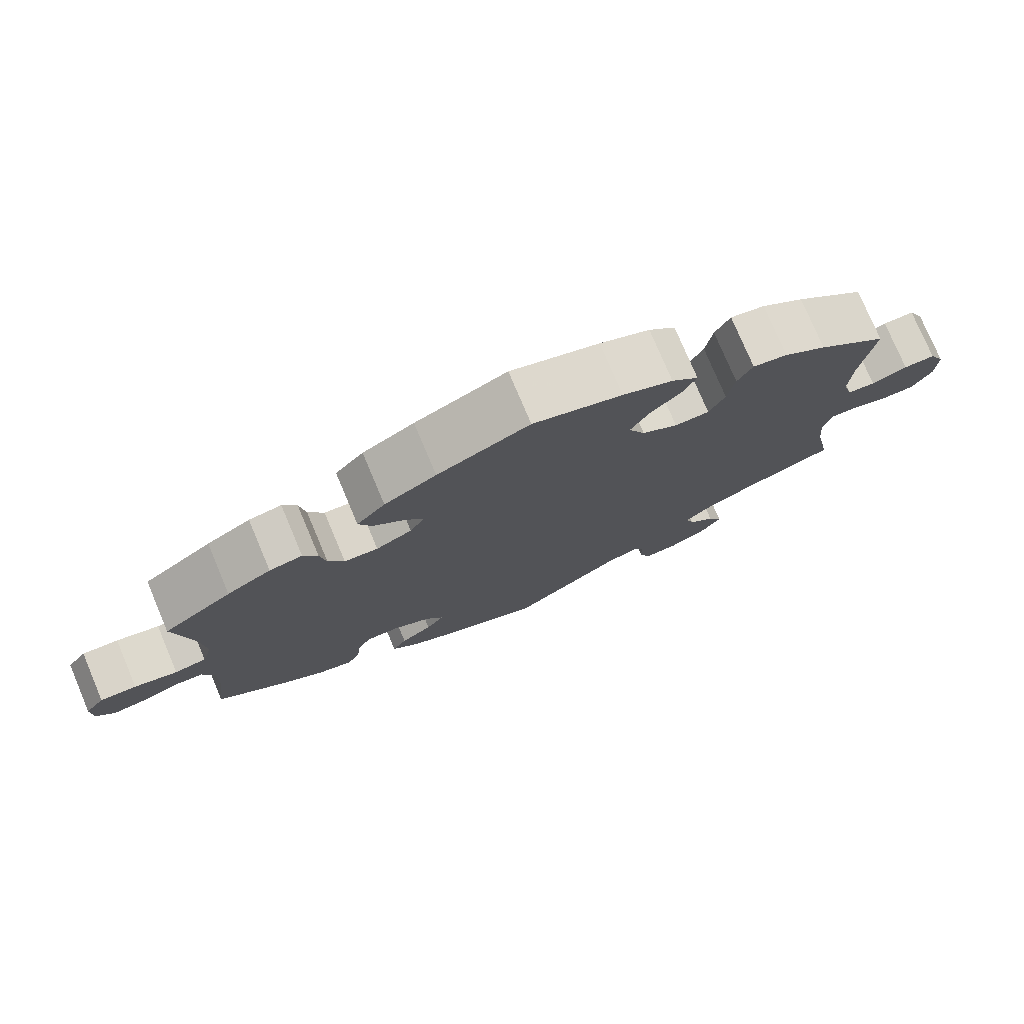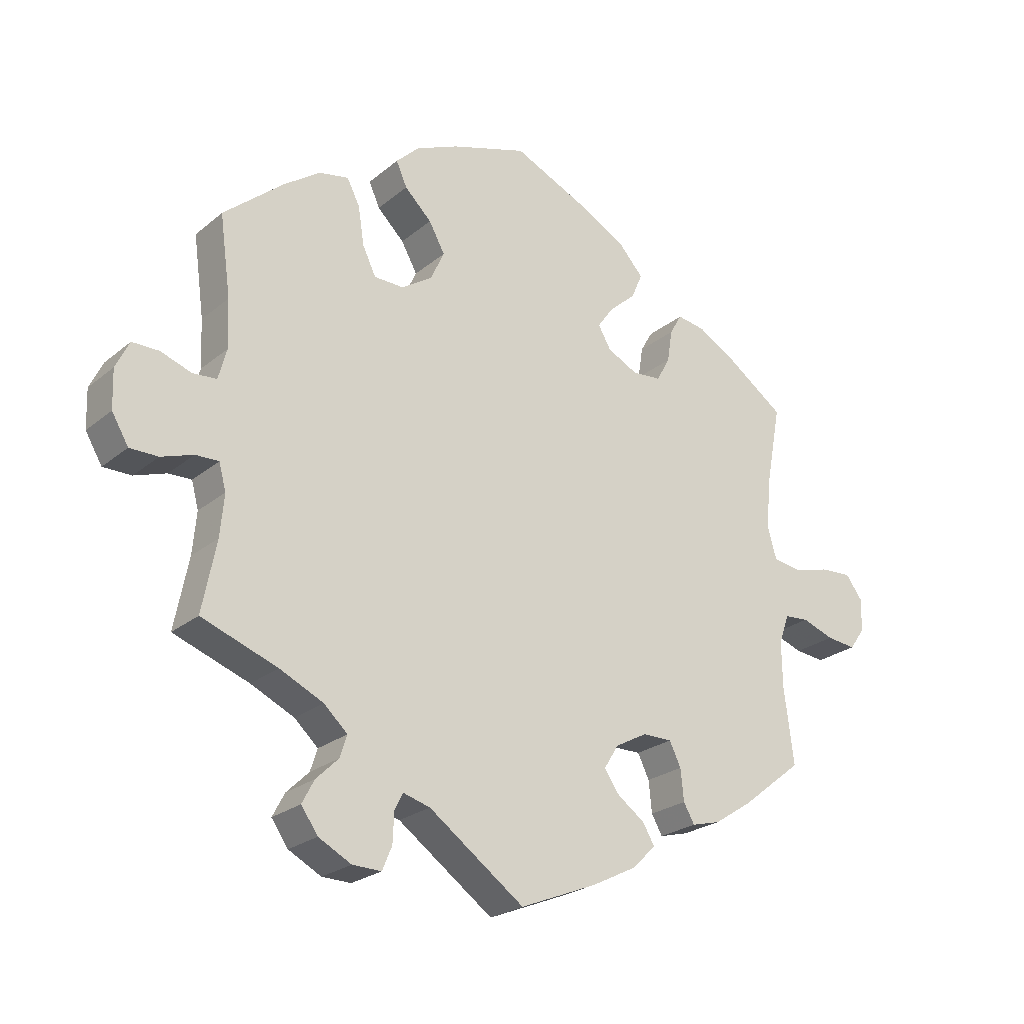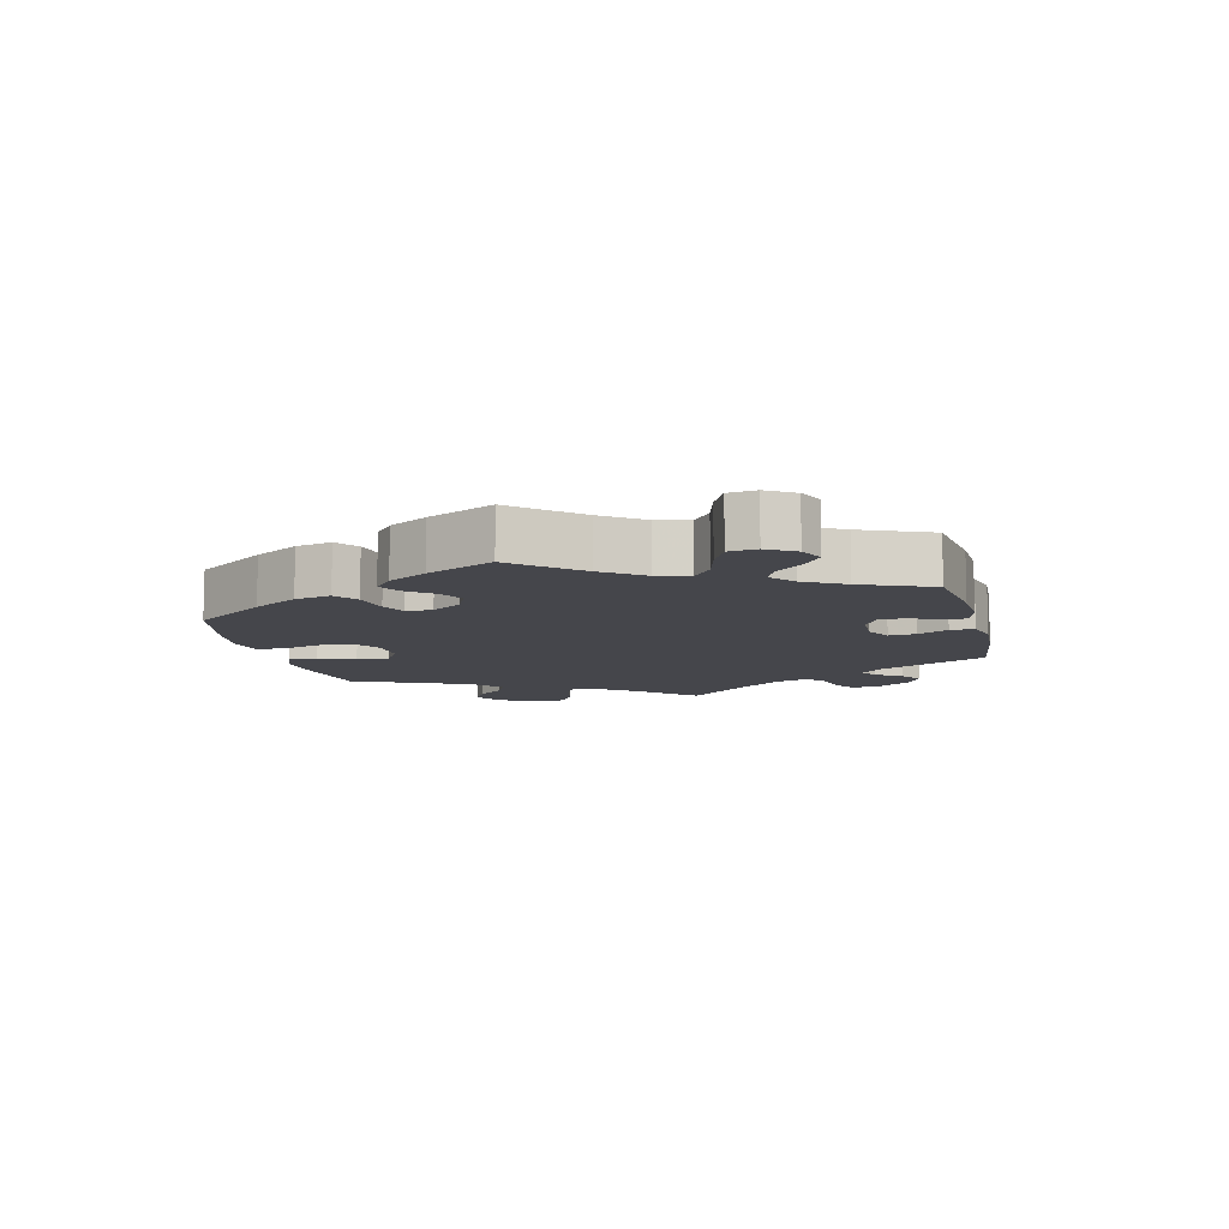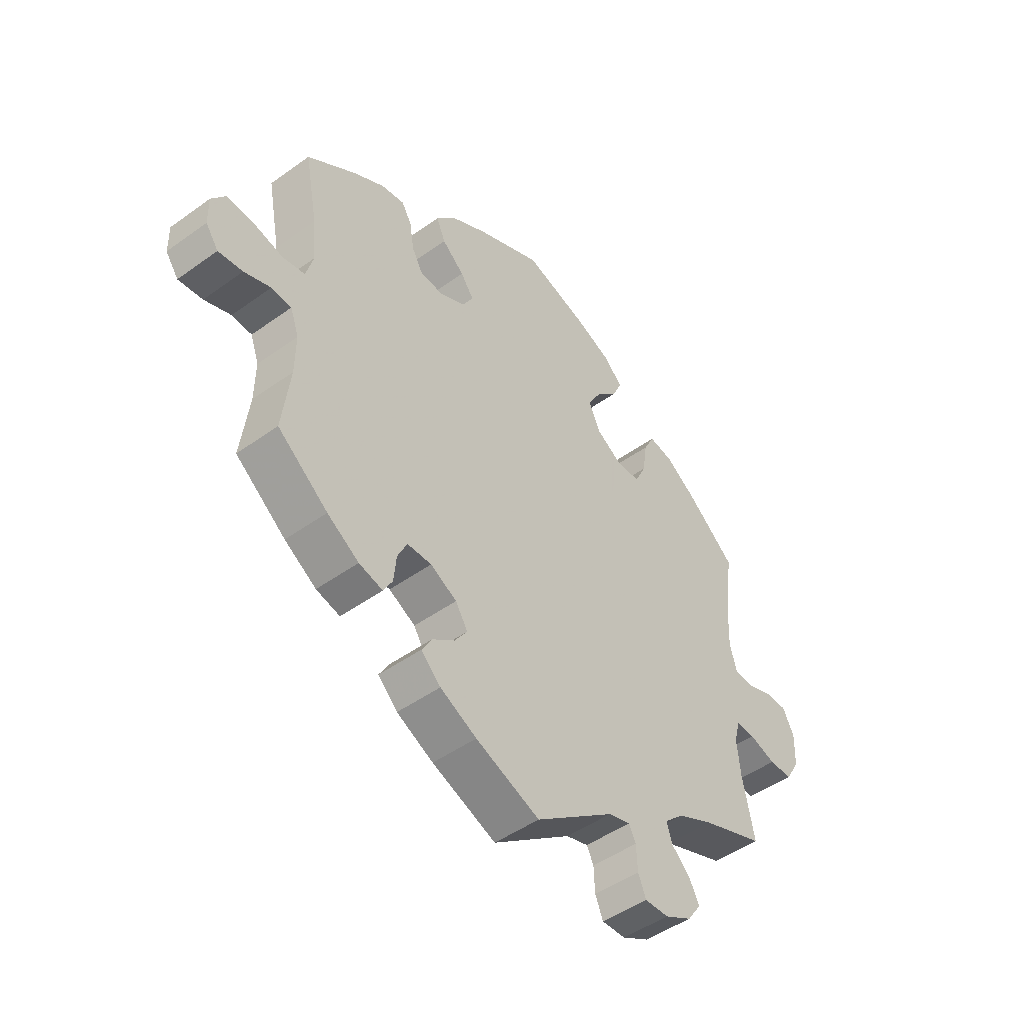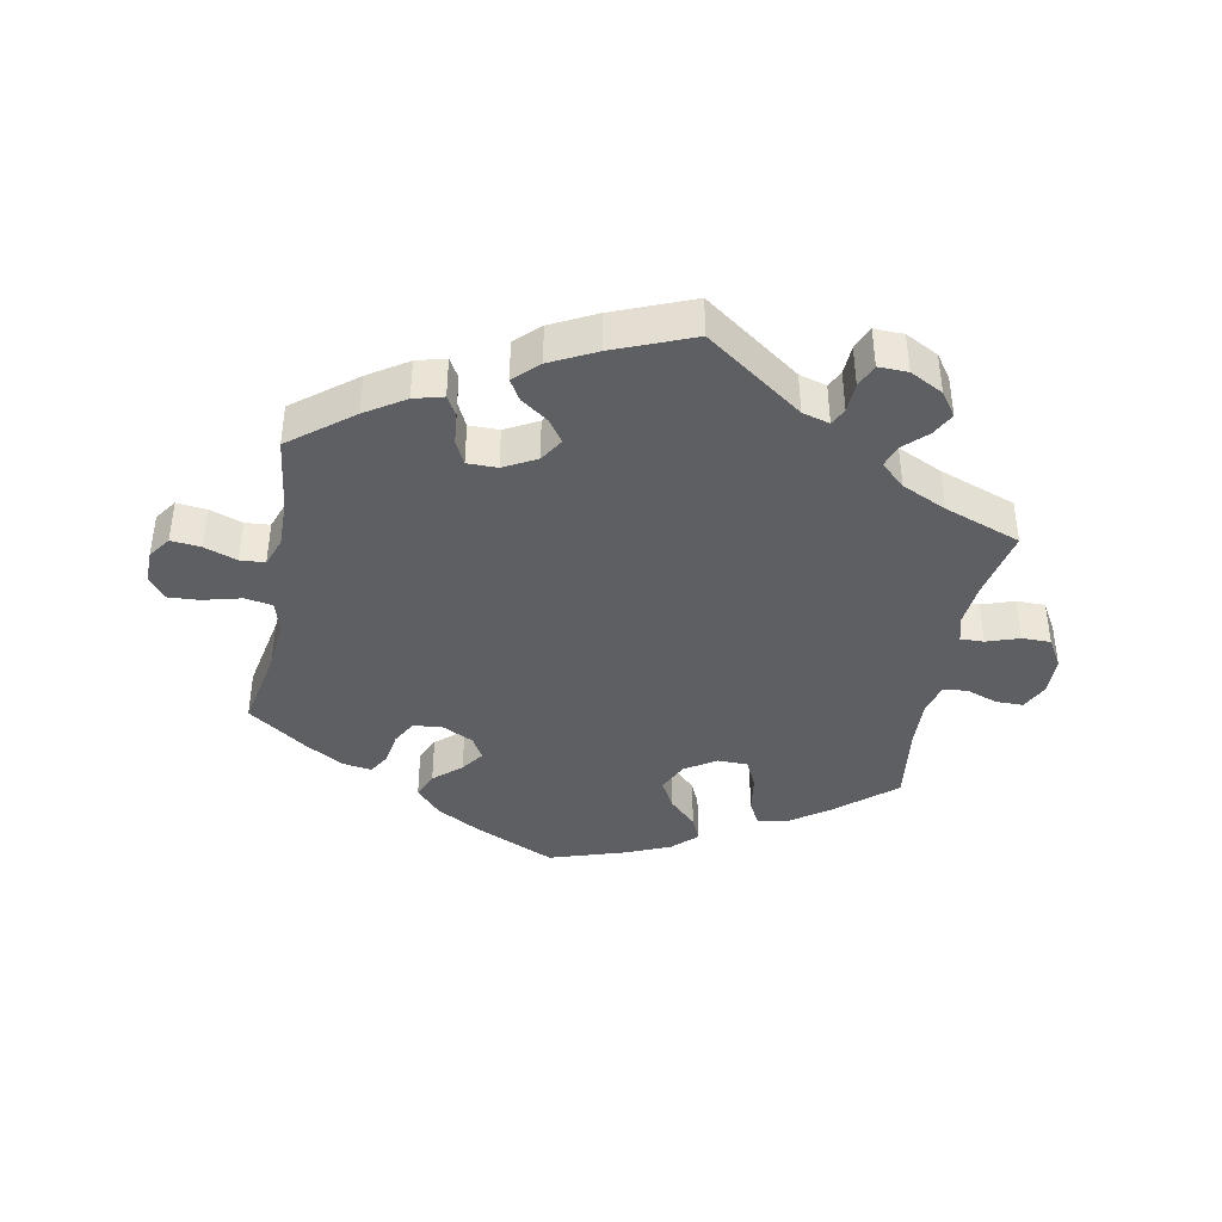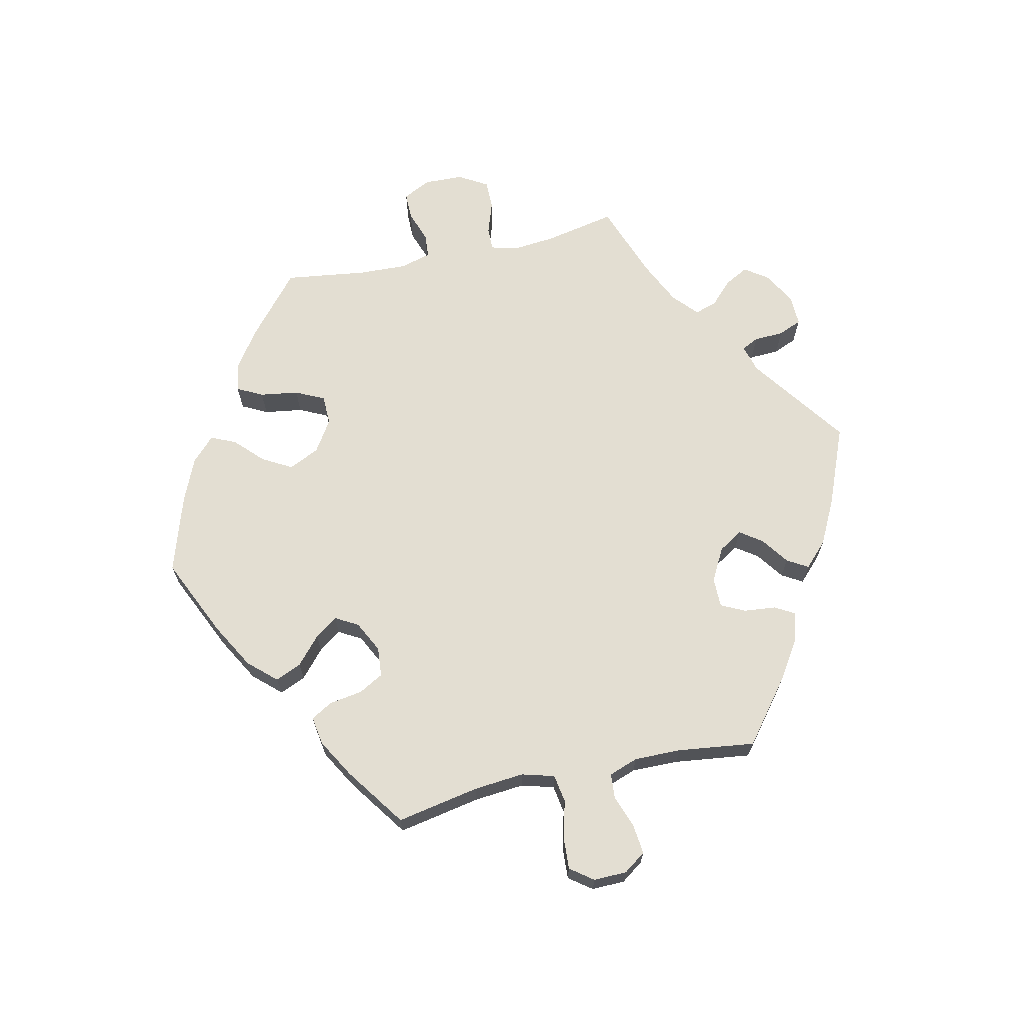
<metadata>
{"format":"obj","ext":"obj","renderer":"f3d","projection":"perspective","resolution":1024,"background":"white","views":[{"elev":76.9,"azim":157.1,"up":"+Z"},{"elev":-24.0,"azim":-36.8,"up":"+Z"},{"elev":-10.1,"azim":73.9,"up":"+Y"},{"elev":-47.6,"azim":129.1,"up":"+Z"},{"elev":-40.4,"azim":169.2,"up":"+Y"},{"elev":67.5,"azim":77.5,"up":"+Y"}]}
</metadata>
<code>
v 0.122 0.07 0.522
v 0.191 0.07 0.483
v 0.229 0.07 0.441
v 0.212 0.07 0.401
v 0.17 0.07 0.364
v 0.145 0.07 0.329
v 0.165 0.07 0.294
v 0.213 0.07 0.27
v 0.258 0.07 0.274
v 0.279 0.07 0.312
v 0.287 0.07 0.363
v 0.306 0.07 0.396
v 0.35 0.07 0.389
v 0.409 0.07 0.355
v 0.501 0.07 0.29
v 0.477 0.07 0.163
v 0.47 0.07 0.086
v 0.484 0.07 0.036
v 0.527 0.07 0.029
v 0.585 0.07 0.044
v 0.634 0.07 0.047
v 0.66 0.07 0.012
v 0.659 0.07 -0.039
v 0.635 0.07 -0.073
v 0.589 0.07 -0.068
v 0.539 0.07 -0.05
v 0.501 0.07 -0.053
v 0.485 0.07 -0.098
v 0.486 0.07 -0.17
v 0.501 0.07 -0.288
v 0.406 0.07 -0.363
v 0.346 0.07 -0.402
v 0.301 0.07 -0.414
v 0.284 0.07 -0.384
v 0.279 0.07 -0.335
v 0.261 0.07 -0.298
v 0.215 0.07 -0.298
v 0.165 0.07 -0.325
v 0.142 0.07 -0.362
v 0.166 0.07 -0.396
v 0.208 0.07 -0.426
v 0.227 0.07 -0.458
v 0.19 0.07 -0.494
v 0.121 0.07 -0.529
v 0 0.07 -0.578
v -0.149 0.07 -0.471
v -0.191 0.07 -0.459
v -0.204 0.07 -0.485
v -0.206 0.07 -0.531
v -0.221 0.07 -0.567
v -0.266 0.07 -0.566
v -0.317 0.07 -0.539
v -0.343 0.07 -0.502
v -0.324 0.07 -0.466
v -0.289 0.07 -0.432
v -0.278 0.07 -0.398
v -0.315 0.07 -0.364
v -0.383 0.07 -0.332
v -0.501 0.07 -0.289
v -0.479 0.07 -0.179
v -0.473 0.07 -0.114
v -0.484 0.07 -0.073
v -0.52 0.07 -0.074
v -0.57 0.07 -0.091
v -0.614 0.07 -0.091
v -0.64 0.07 -0.047
v -0.642 0.07 0.013
v -0.621 0.07 0.056
v -0.579 0.07 0.056
v -0.531 0.07 0.039
v -0.494 0.07 0.042
v -0.481 0.07 0.09
v -0.484 0.07 0.164
v -0.501 0.07 0.289
v -0.408 0.07 0.368
v -0.351 0.07 0.408
v -0.305 0.07 0.417
v -0.285 0.07 0.378
v -0.276 0.07 0.319
v -0.255 0.07 0.275
v -0.209 0.07 0.274
v -0.161 0.07 0.305
v -0.139 0.07 0.352
v -0.164 0.07 0.397
v -0.206 0.07 0.438
v -0.223 0.07 0.476
v -0.187 0.07 0.511
v -0.12 0.07 0.54
v -0.001 0.07 0.578
v 0.122 0 0.522
v 0.191 0 0.483
v 0.229 0 0.441
v 0.212 0 0.401
v 0.17 0 0.364
v 0.145 0 0.329
v 0.165 0 0.294
v 0.213 0 0.27
v 0.258 0 0.274
v 0.279 0 0.312
v 0.287 0 0.363
v 0.306 0 0.396
v 0.35 0 0.389
v 0.409 0 0.355
v 0.501 0 0.29
v 0.477 0 0.163
v 0.47 0 0.086
v 0.484 0 0.036
v 0.527 0 0.029
v 0.585 0 0.044
v 0.634 0 0.047
v 0.66 0 0.012
v 0.659 0 -0.039
v 0.635 0 -0.073
v 0.589 0 -0.068
v 0.539 0 -0.05
v 0.501 0 -0.053
v 0.485 0 -0.098
v 0.486 0 -0.17
v 0.501 0 -0.288
v 0.406 0 -0.363
v 0.346 0 -0.402
v 0.301 0 -0.414
v 0.284 0 -0.384
v 0.279 0 -0.335
v 0.261 0 -0.298
v 0.215 0 -0.298
v 0.165 0 -0.325
v 0.142 0 -0.362
v 0.166 0 -0.396
v 0.208 0 -0.426
v 0.227 0 -0.458
v 0.19 0 -0.494
v 0.121 0 -0.529
v 0 0 -0.578
v -0.149 0 -0.471
v -0.191 0 -0.459
v -0.204 0 -0.485
v -0.206 0 -0.531
v -0.221 0 -0.567
v -0.266 0 -0.566
v -0.317 0 -0.539
v -0.343 0 -0.502
v -0.324 0 -0.466
v -0.289 0 -0.432
v -0.278 0 -0.398
v -0.315 0 -0.364
v -0.383 0 -0.332
v -0.501 0 -0.289
v -0.479 0 -0.179
v -0.473 0 -0.114
v -0.484 0 -0.073
v -0.52 0 -0.074
v -0.57 0 -0.091
v -0.614 0 -0.091
v -0.64 0 -0.047
v -0.642 0 0.013
v -0.621 0 0.056
v -0.579 0 0.056
v -0.531 0 0.039
v -0.494 0 0.042
v -0.481 0 0.09
v -0.484 0 0.164
v -0.501 0 0.289
v -0.408 0 0.368
v -0.351 0 0.408
v -0.305 0 0.417
v -0.285 0 0.378
v -0.276 0 0.319
v -0.255 0 0.275
v -0.209 0 0.274
v -0.161 0 0.305
v -0.139 0 0.352
v -0.164 0 0.397
v -0.206 0 0.438
v -0.223 0 0.476
v -0.187 0 0.511
v -0.12 0 0.54
v -0.001 0 0.578
f 84 85 86 87
f 83 84 87 88
f 76 77 78 79
f 76 79 80
f 73 74 75 76
f 72 73 76 80
f 71 72 80 81
f 67 68 69 70
f 67 70 71
f 66 67 71
f 63 64 65 66
f 62 63 66 71
f 61 62 71 81
f 58 59 60
f 57 58 60 61
f 56 57 61 81
f 52 53 54 55
f 52 55 56
f 51 52 56
f 48 49 50 51
f 47 48 51 56
f 46 47 56 81
f 40 41 42 43
f 39 40 43 44
f 32 33 34 35
f 32 35 36
f 29 30 31 32
f 28 29 32 36
f 27 28 36 37
f 23 24 25 26
f 23 26 27
f 22 23 27
f 19 20 21 22
f 19 22 27
f 18 19 27 37
f 13 14 15 16
f 13 16 17
f 10 11 12 13
f 9 10 13 17
f 8 9 17 18
f 2 3 4 5
f 2 5 6
f 1 2 6
f 83 88 89 1
f 45 46 81 82
f 39 44 45 82
f 38 39 82 83
f 7 8 18 37
f 6 7 37 38
f 1 6 38 83
f 176 175 174 173
f 177 176 173 172
f 168 167 166 165
f 169 168 165
f 165 164 163 162
f 169 165 162 161
f 170 169 161 160
f 159 158 157 156
f 160 159 156
f 160 156 155
f 155 154 153 152
f 160 155 152 151
f 170 160 151 150
f 149 148 147
f 150 149 147 146
f 170 150 146 145
f 144 143 142 141
f 145 144 141
f 145 141 140
f 140 139 138 137
f 145 140 137 136
f 170 145 136 135
f 132 131 130 129
f 133 132 129 128
f 124 123 122 121
f 125 124 121
f 121 120 119 118
f 125 121 118 117
f 126 125 117 116
f 115 114 113 112
f 116 115 112
f 116 112 111
f 111 110 109 108
f 116 111 108
f 126 116 108 107
f 105 104 103 102
f 106 105 102
f 102 101 100 99
f 106 102 99 98
f 107 106 98 97
f 94 93 92 91
f 95 94 91
f 95 91 90
f 90 178 177 172
f 171 170 135 134
f 171 134 133 128
f 172 171 128 127
f 126 107 97 96
f 127 126 96 95
f 172 127 95 90
f 1 90 91 2
f 2 91 92 3
f 3 92 93 4
f 4 93 94 5
f 5 94 95 6
f 6 95 96 7
f 7 96 97 8
f 8 97 98 9
f 9 98 99 10
f 10 99 100 11
f 11 100 101 12
f 12 101 102 13
f 13 102 103 14
f 14 103 104 15
f 15 104 105 16
f 16 105 106 17
f 17 106 107 18
f 18 107 108 19
f 19 108 109 20
f 20 109 110 21
f 21 110 111 22
f 22 111 112 23
f 23 112 113 24
f 24 113 114 25
f 25 114 115 26
f 26 115 116 27
f 27 116 117 28
f 28 117 118 29
f 29 118 119 30
f 30 119 120 31
f 31 120 121 32
f 32 121 122 33
f 33 122 123 34
f 34 123 124 35
f 35 124 125 36
f 36 125 126 37
f 37 126 127 38
f 38 127 128 39
f 39 128 129 40
f 40 129 130 41
f 41 130 131 42
f 42 131 132 43
f 43 132 133 44
f 44 133 134 45
f 45 134 135 46
f 46 135 136 47
f 47 136 137 48
f 48 137 138 49
f 49 138 139 50
f 50 139 140 51
f 51 140 141 52
f 52 141 142 53
f 53 142 143 54
f 54 143 144 55
f 55 144 145 56
f 56 145 146 57
f 57 146 147 58
f 58 147 148 59
f 59 148 149 60
f 60 149 150 61
f 61 150 151 62
f 62 151 152 63
f 63 152 153 64
f 64 153 154 65
f 65 154 155 66
f 66 155 156 67
f 67 156 157 68
f 68 157 158 69
f 69 158 159 70
f 70 159 160 71
f 71 160 161 72
f 72 161 162 73
f 73 162 163 74
f 74 163 164 75
f 75 164 165 76
f 76 165 166 77
f 77 166 167 78
f 78 167 168 79
f 79 168 169 80
f 80 169 170 81
f 81 170 171 82
f 82 171 172 83
f 83 172 173 84
f 84 173 174 85
f 85 174 175 86
f 86 175 176 87
f 87 176 177 88
f 88 177 178 89
f 89 178 90 1

</code>
